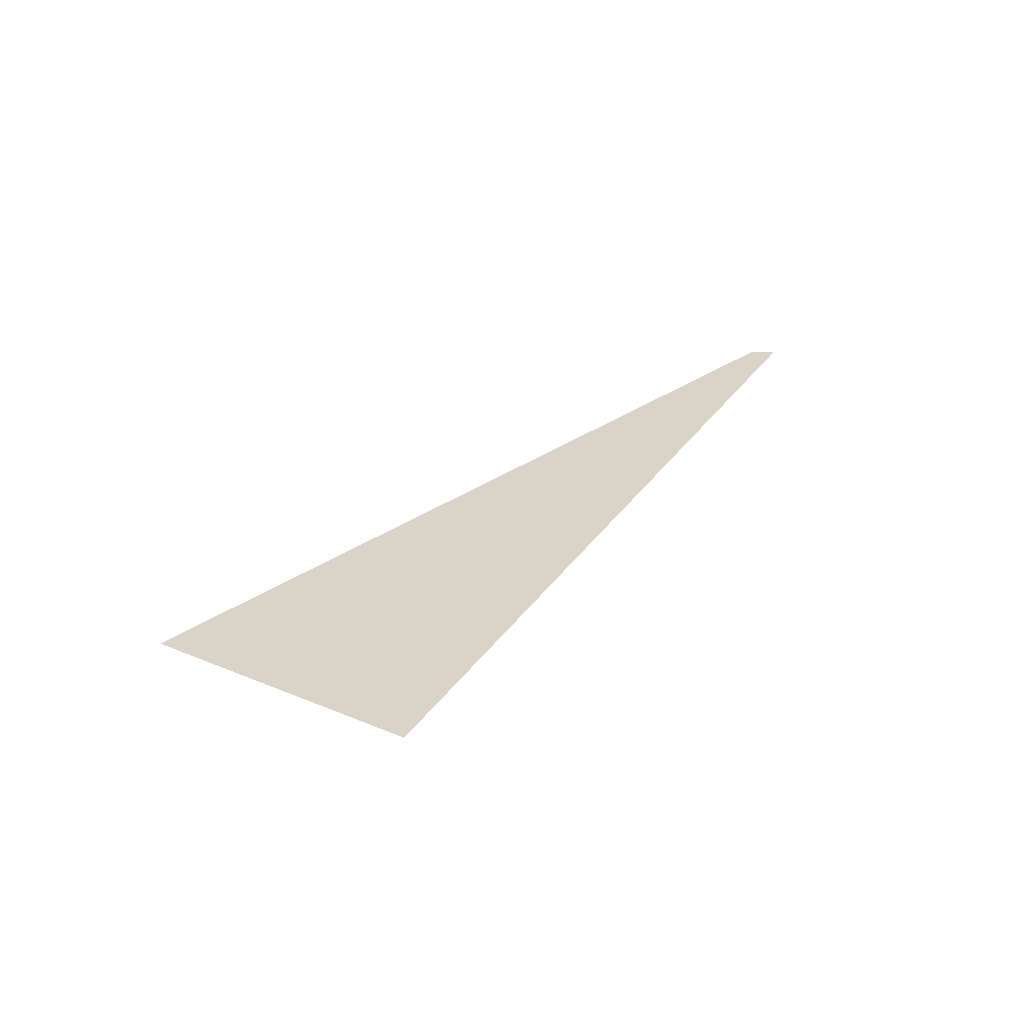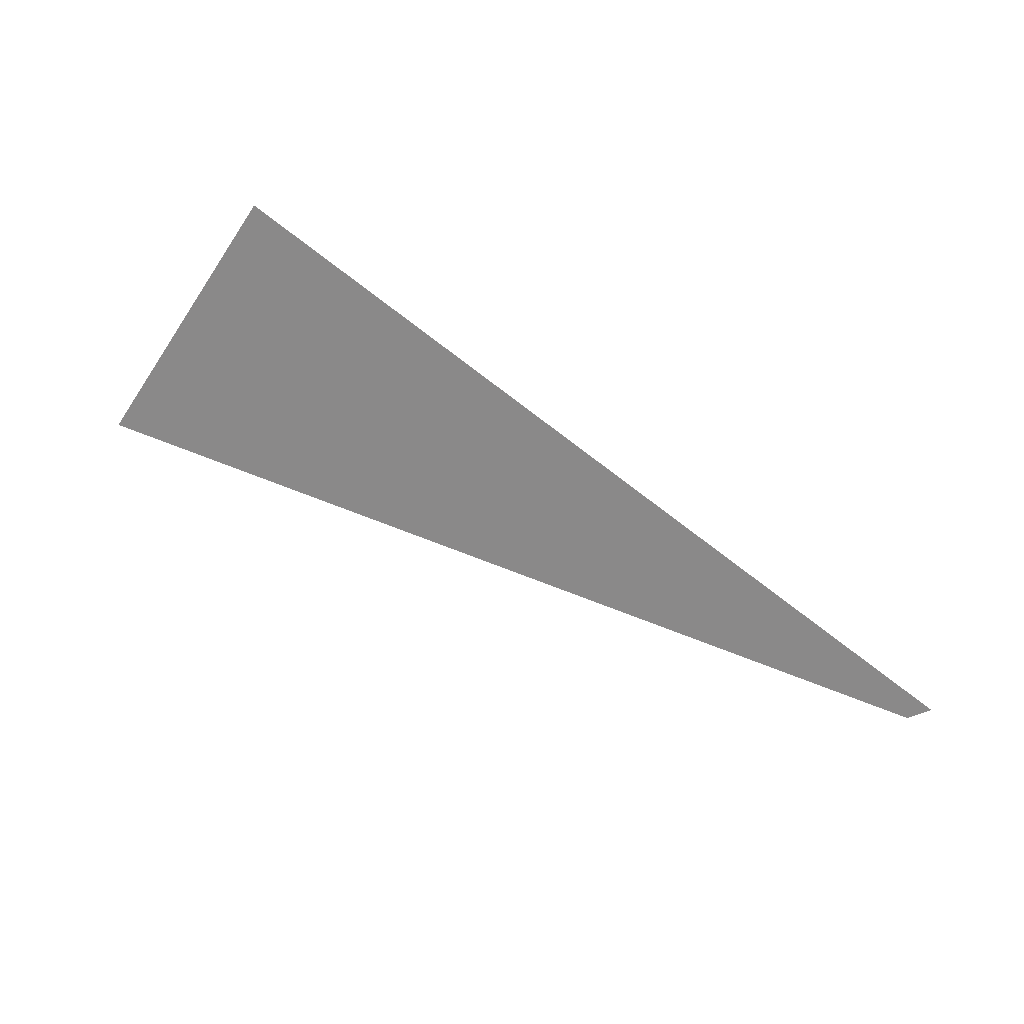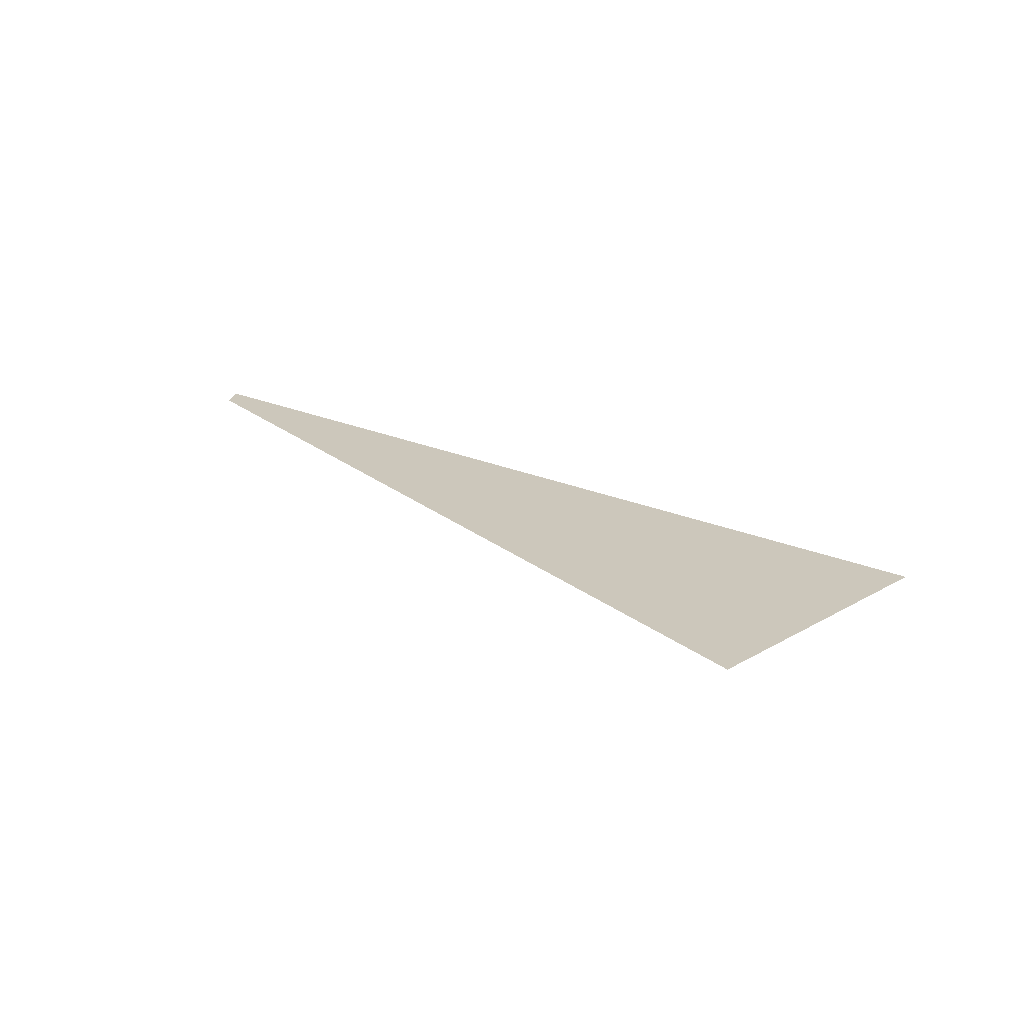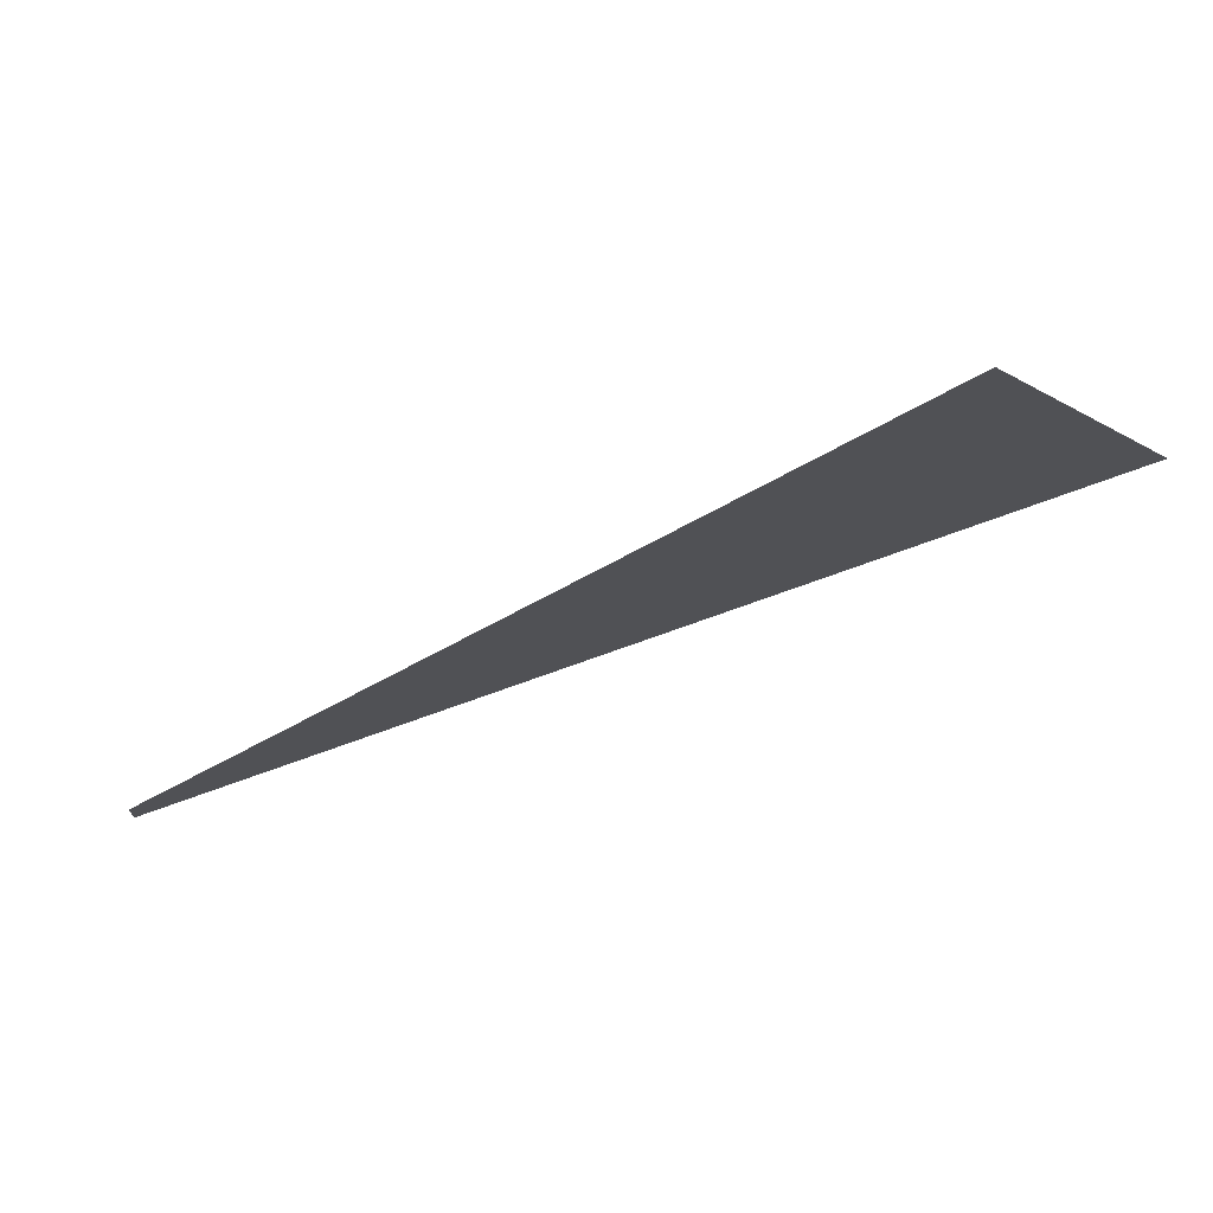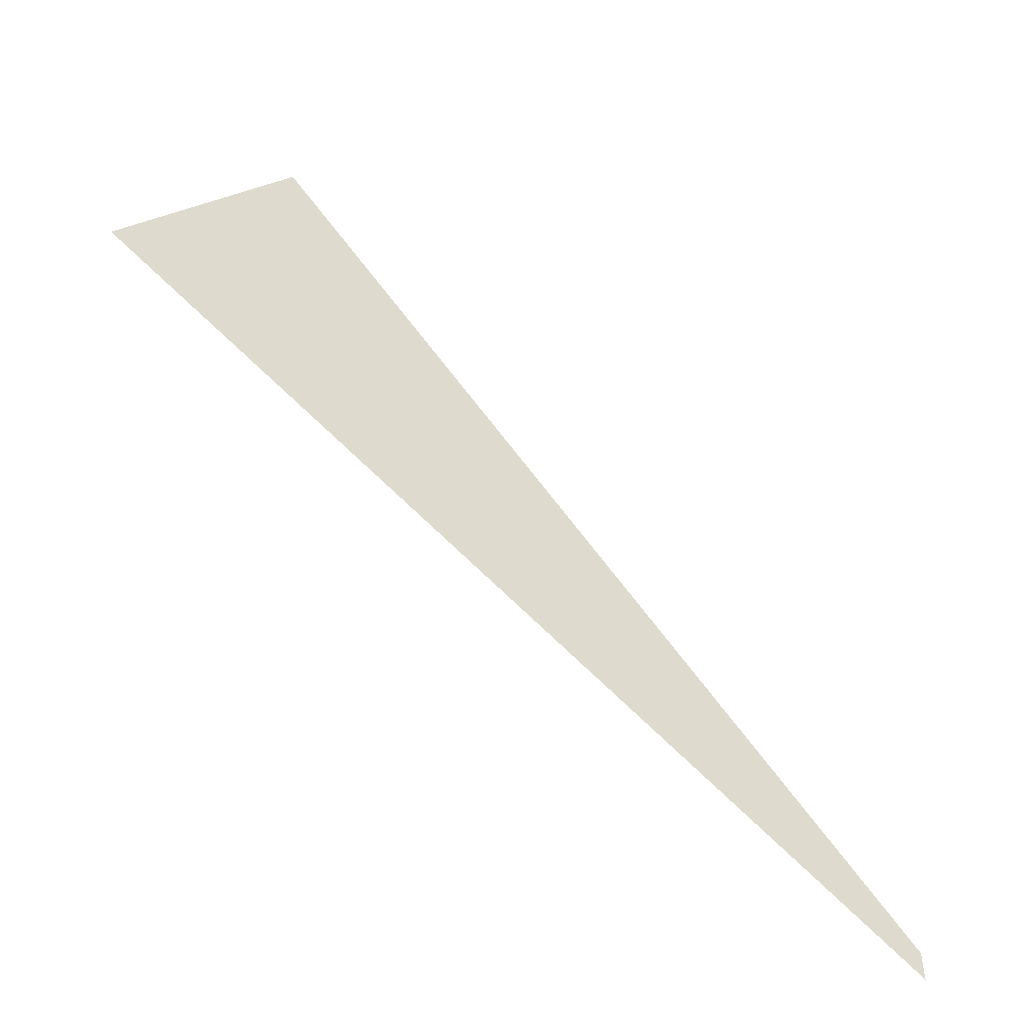
<metadata>
{"format":"obj","ext":"obj","renderer":"f3d","projection":"perspective","resolution":1024,"background":"white","views":[{"elev":28.7,"azim":88.5,"up":"+Y"},{"elev":-63.3,"azim":112.5,"up":"+Y"},{"elev":21.7,"azim":9.6,"up":"+Y"},{"elev":71.6,"azim":-10.8,"up":"+Z"},{"elev":-50.7,"azim":146.9,"up":"+Z"}]}
</metadata>
<code>
v 141 0 156
v 0 0 11
v 0 0 17
v 0 0 11
v 141 0 156
v 175 0 106
f 1 2 3
f 4 5 6

</code>
